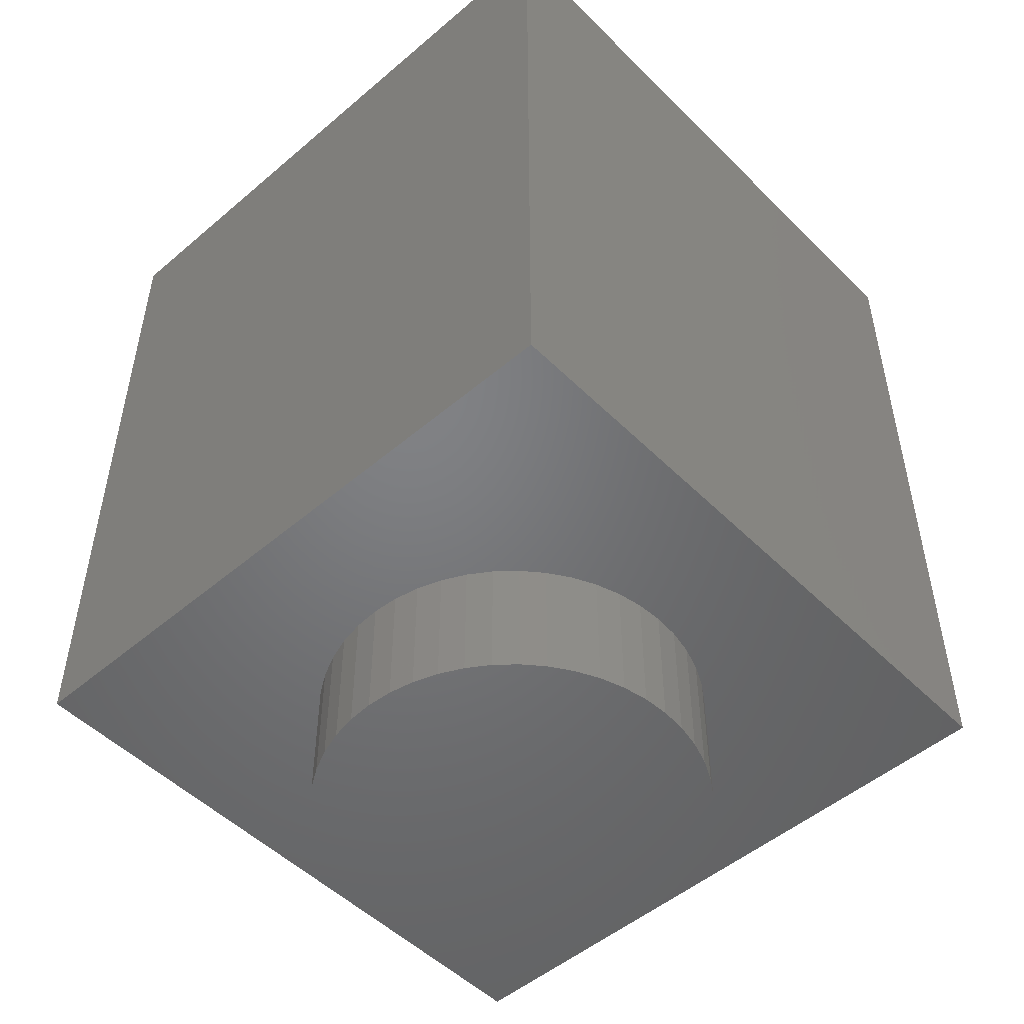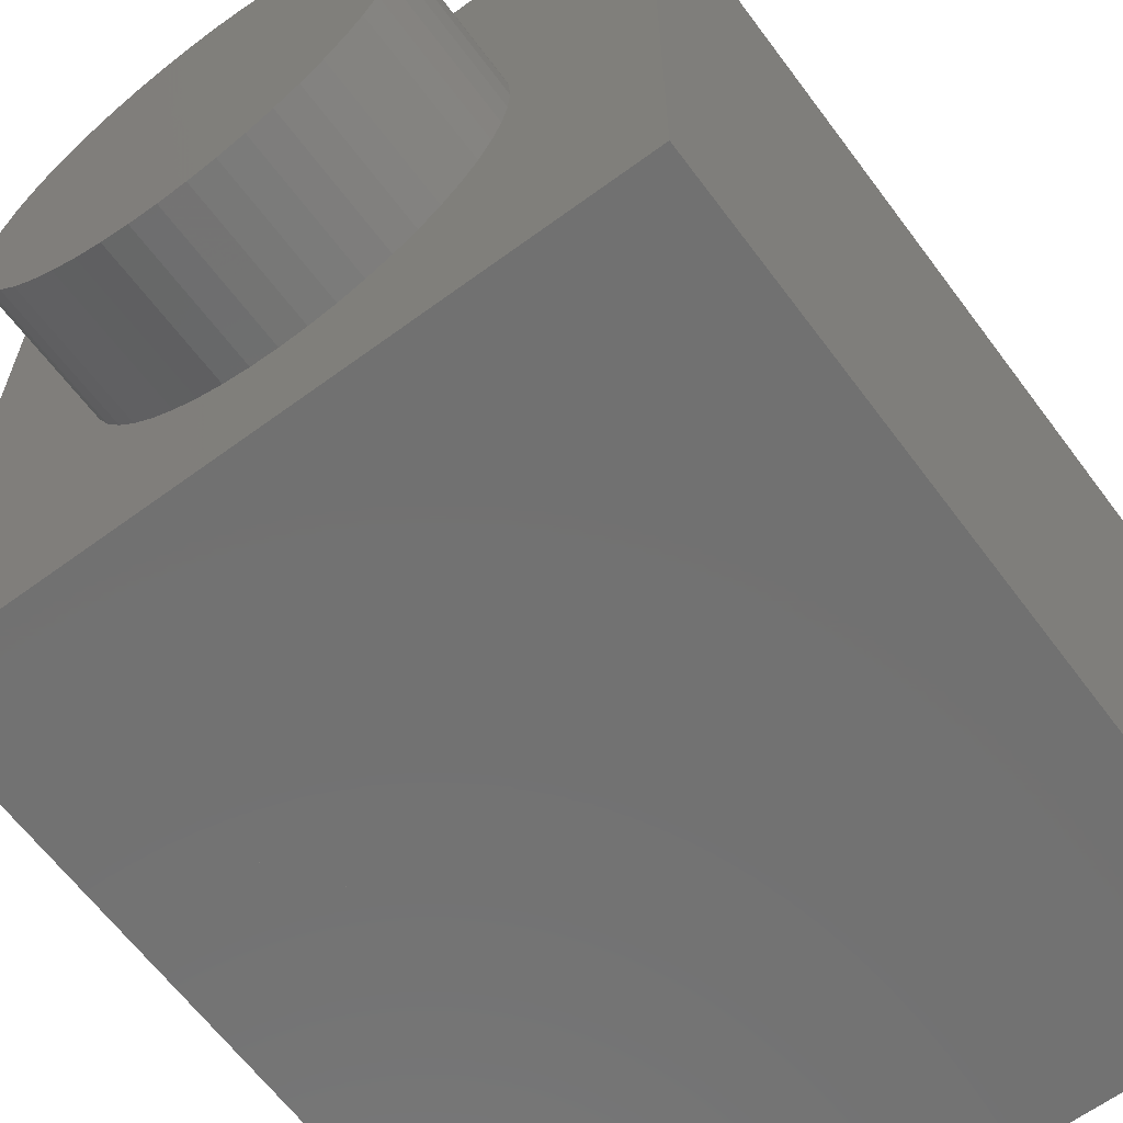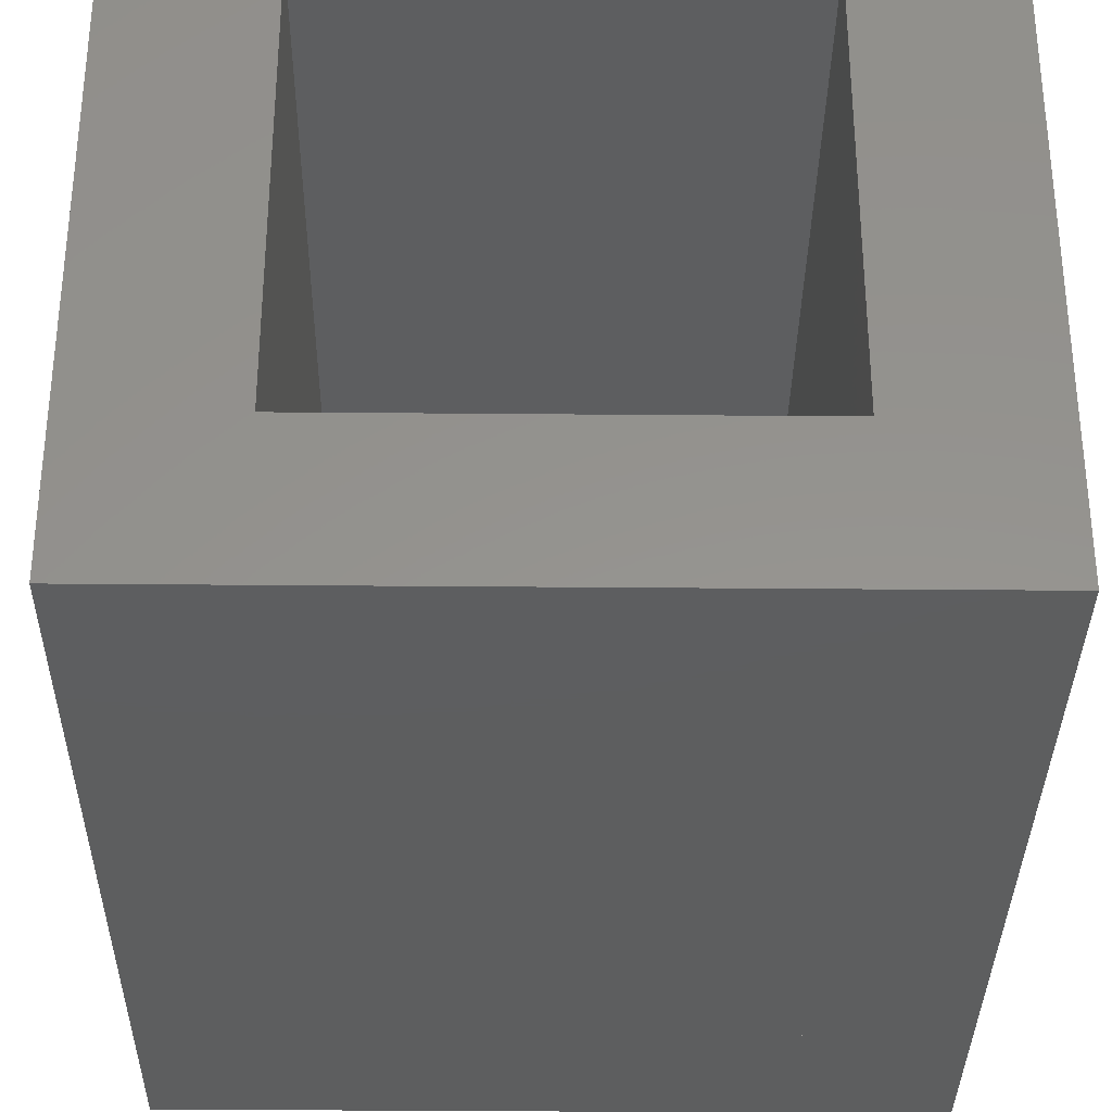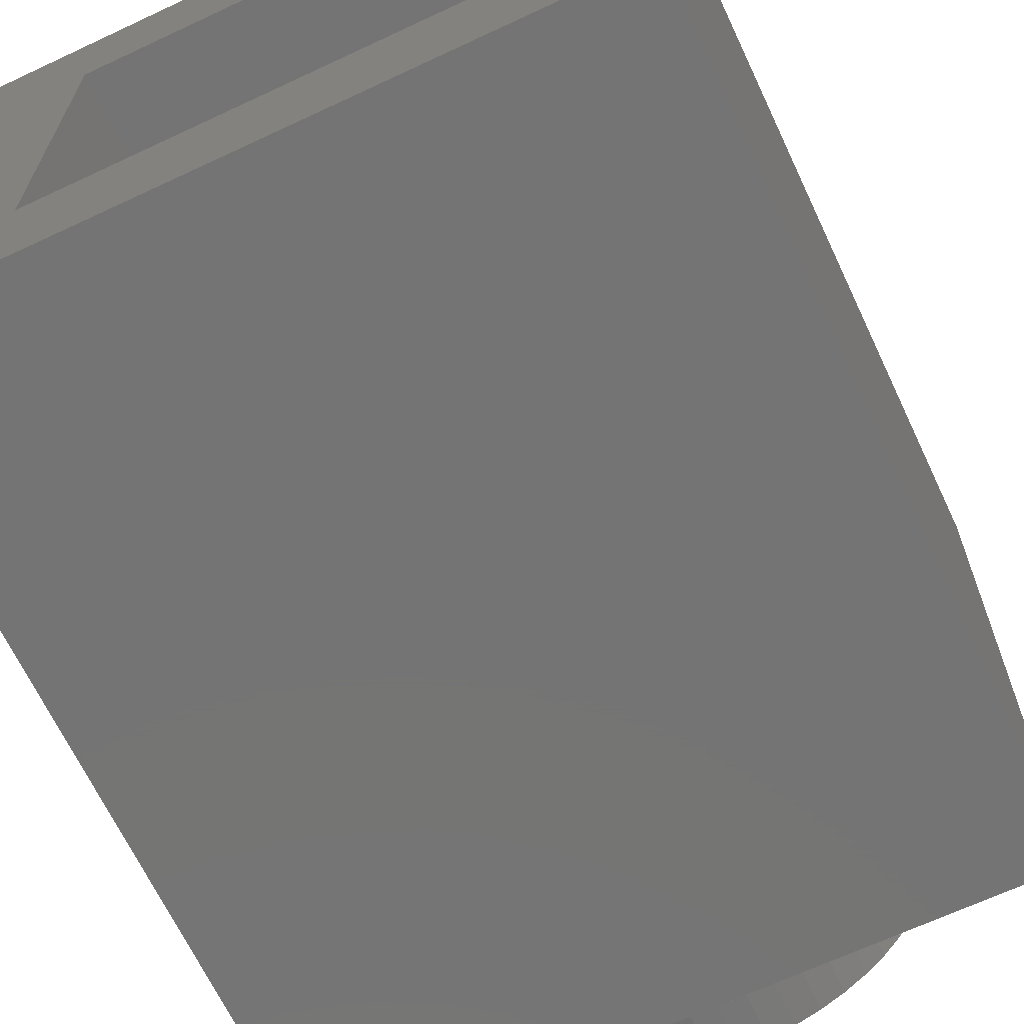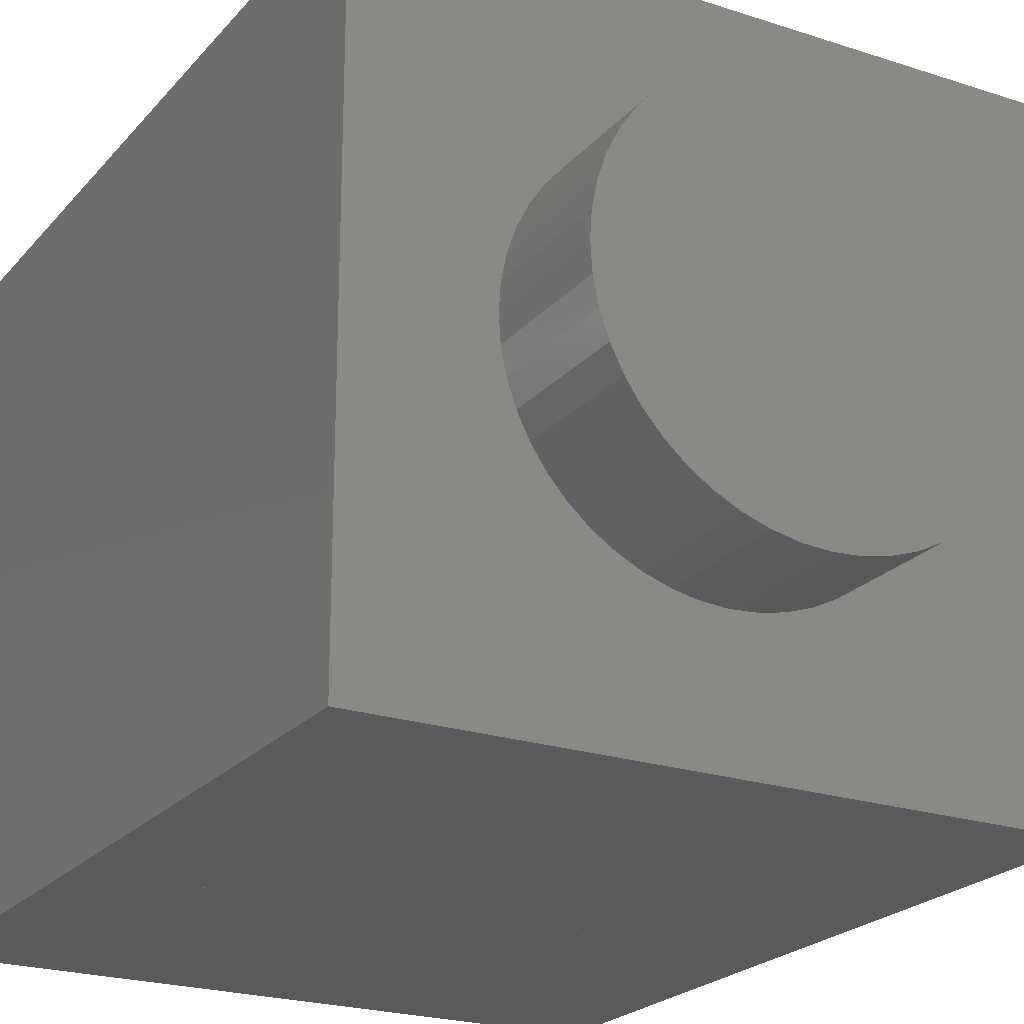
<metadata>
{"format":"stl","ext":"stl","renderer":"f3d","projection":"perspective","resolution":1024,"background":"white","views":[{"elev":-50.5,"azim":-47.1,"up":"+Y"},{"elev":-63.5,"azim":36.6,"up":"+Z"},{"elev":-33.6,"azim":179.3,"up":"+Z"},{"elev":-66.7,"azim":-154.8,"up":"+Z"},{"elev":-22.6,"azim":-29.5,"up":"+Z"}]}
</metadata>
<code>
# stl→obj: 292 verts, 488 faces
v 0.3132 0 -2.379
v 0 -1.6 -2.4
v 0 0 -2.4
v 0.3132 -1.6 -2.379
v 0.6211 0 -2.318
v 0.6211 -1.6 -2.318
v 0.9185 0 -2.217
v 0.9185 -1.6 -2.217
v 1.2 0 -2.078
v 1.2 -1.6 -2.078
v 1.461 0 -1.904
v 1.461 -1.6 -1.904
v 1.697 0 -1.697
v 1.697 -1.6 -1.697
v 1.904 0 -1.461
v 1.904 -1.6 -1.461
v 2.078 0 -1.2
v 2.078 -1.6 -1.2
v 2.217 0 -0.9185
v 2.217 -1.6 -0.9185
v 2.318 0 -0.6211
v 2.318 -1.6 -0.6211
v 2.379 0 -0.3132
v 2.379 -1.6 -0.3132
v 2.4 0 0
v 2.4 -1.6 0
v 2.379 0 0.3132
v 2.379 -1.6 0.3132
v 2.318 0 0.6211
v 2.318 -1.6 0.6211
v 2.217 0 0.9185
v 2.217 -1.6 0.9185
v 2.078 0 1.2
v 2.078 -1.6 1.2
v 1.904 0 1.461
v 1.904 -1.6 1.461
v 1.697 0 1.697
v 1.697 -1.6 1.697
v 1.461 0 1.904
v 1.461 -1.6 1.904
v 1.2 0 2.078
v 1.2 -1.6 2.078
v 0.9185 0 2.217
v 0.9185 -1.6 2.217
v 0.6211 0 2.318
v 0.6211 -1.6 2.318
v 0.3132 0 2.379
v 0.3132 -1.6 2.379
v 0 0 2.4
v 0 -1.6 2.4
v -0.3132 0 2.379
v -0.3132 -1.6 2.379
v -0.6211 0 2.318
v -0.6211 -1.6 2.318
v -0.9185 0 2.217
v -0.9185 -1.6 2.217
v -1.2 0 2.078
v -1.2 -1.6 2.078
v -1.461 0 1.904
v -1.461 -1.6 1.904
v -1.697 0 1.697
v -1.697 -1.6 1.697
v -1.904 0 1.461
v -1.904 -1.6 1.461
v -2.078 0 1.2
v -2.078 -1.6 1.2
v -2.217 0 0.9185
v -2.217 -1.6 0.9185
v -2.318 0 0.6211
v -2.318 -1.6 0.6211
v -2.379 0 0.3132
v -2.379 -1.6 0.3132
v -2.4 0 0
v -2.4 -1.6 0
v -2.379 0 -0.3132
v -2.379 -1.6 -0.3132
v -2.318 0 -0.6211
v -2.318 -1.6 -0.6211
v -2.217 0 -0.9185
v -2.217 -1.6 -0.9185
v -2.078 0 -1.2
v -2.078 -1.6 -1.2
v -1.904 0 -1.461
v -1.904 -1.6 -1.461
v -1.697 0 -1.697
v -1.697 -1.6 -1.697
v -1.461 0 -1.904
v -1.461 -1.6 -1.904
v -1.2 0 -2.078
v -1.2 -1.6 -2.078
v -0.9185 0 -2.217
v -0.9185 -1.6 -2.217
v -0.6211 0 -2.318
v -0.6211 -1.6 -2.318
v -0.3132 0 -2.379
v -0.3132 -1.6 -2.379
v 0 -1.6 0
v -4 0 4
v -4 0 -4
v 4 0 -4
v 4 0 4
v 4 9.6 4
v -4 9.6 4
v 4 9.6 -4
v -4 9.6 -4
v 2.4 1.6 2.4
v -2.4 1.6 -2.4
v -2.4 1.6 2.4
v 2.4 1.6 -2.4
v -2.4 9.6 2.4
v 2.4 9.6 2.4
v 2.4 9.6 -2.4
v -2.4 9.6 -2.4
v 2.6 8 -4
v -2.6 8 -4
v -2.6 1.8 -4
v 2.6 1.8 -4
v -1.8 7.2 -4
v -2.6 7.2 -4
v -2.593 7.304 -4
v -2.573 7.407 -4
v -2.539 7.506 -4
v -2.493 7.6 -4
v -2.435 7.687 -4
v -2.366 7.766 -4
v -2.287 7.835 -4
v -2.2 7.893 -4
v -2.106 7.939 -4
v -2.007 7.973 -4
v -1.904 7.993 -4
v -1.8 8 -4
v -1.8 2.6 -4
v -2.593 2.496 -4
v -2.6 2.6 -4
v -2.573 2.393 -4
v -2.539 2.294 -4
v -2.493 2.2 -4
v -2.435 2.113 -4
v -2.366 2.034 -4
v -2.287 1.965 -4
v -2.2 1.907 -4
v -2.106 1.861 -4
v -2.007 1.827 -4
v -1.904 1.807 -4
v -1.8 1.8 -4
v 1.8 2.6 -4
v 2.6 2.6 -4
v 2.593 2.496 -4
v 2.573 2.393 -4
v 2.539 2.294 -4
v 2.493 2.2 -4
v 2.435 2.113 -4
v 2.366 2.034 -4
v 2.287 1.965 -4
v 2.2 1.907 -4
v 2.106 1.861 -4
v 2.007 1.827 -4
v 1.904 1.807 -4
v 1.8 1.8 -4
v 1.8 7.2 -4
v 2.593 7.304 -4
v 2.6 7.2 -4
v 2.573 7.407 -4
v 2.539 7.506 -4
v 2.493 7.6 -4
v 2.435 7.687 -4
v 2.366 7.766 -4
v 2.287 7.835 -4
v 2.2 7.893 -4
v 2.106 7.939 -4
v 2.007 7.973 -4
v 1.904 7.993 -4
v 1.8 8 -4
v -0.6 3 -4
v -0.1043 3.104 -4
v -0.1 3 -4
v -0.1171 3.207 -4
v -0.138 3.306 -4
v -0.167 3.4 -4
v -0.2033 3.487 -4
v -0.2465 3.566 -4
v -0.2956 3.635 -4
v -0.35 3.693 -4
v -0.4087 3.739 -4
v -0.4706 3.773 -4
v -0.5348 3.793 -4
v -0.6 3.8 -4
v -0.1 3.8 -4
v 0.4 3 -4
v -0.0957 3.104 -4
v -0.0829 3.207 -4
v -0.062 3.306 -4
v -0.033 3.4 -4
v 0.0033 3.487 -4
v 0.0465 3.566 -4
v 0.0956 3.635 -4
v 0.15 3.693 -4
v 0.2087 3.739 -4
v 0.2706 3.773 -4
v 0.3348 3.793 -4
v 0.4 3.8 -4
v 0.4 6.6 -4
v 0.0034 6.47 -4
v 0 6.6 -4
v 0.0136 6.341 -4
v 0.0304 6.217 -4
v 0.0536 6.1 -4
v 0.0826 5.991 -4
v 0.1172 5.893 -4
v 0.1565 5.807 -4
v 0.2 5.734 -4
v 0.2469 5.676 -4
v 0.2965 5.634 -4
v 0.3478 5.609 -4
v 0.4 5.6 -4
v 0 5.6 -4
v -0.4 6.6 -4
v -0.0034 6.47 -4
v -0.0136 6.341 -4
v -0.0304 6.217 -4
v -0.0536 6.1 -4
v -0.0826 5.991 -4
v -0.1172 5.893 -4
v -0.1565 5.807 -4
v -0.2 5.734 -4
v -0.2469 5.676 -4
v -0.2965 5.634 -4
v -0.3478 5.609 -4
v -0.4 5.6 -4
v 1.8 4.2 -4
v 1.8 4.6 -4
v 1.904 4.597 -4
v 2.007 4.586 -4
v 2.106 4.57 -4
v 2.2 4.546 -4
v 2.287 4.517 -4
v 2.366 4.483 -4
v 2.435 4.444 -4
v 2.493 4.4 -4
v 2.539 4.353 -4
v 2.573 4.303 -4
v 2.593 4.252 -4
v 2.6 4.2 -4
v 2.6 4.6 -4
v 1.8 5 -4
v 1.904 4.603 -4
v 2.007 4.614 -4
v 2.106 4.63 -4
v 2.2 4.654 -4
v 2.287 4.683 -4
v 2.366 4.717 -4
v 2.435 4.756 -4
v 2.493 4.8 -4
v 2.539 4.847 -4
v 2.573 4.896 -4
v 2.593 4.948 -4
v 2.6 5 -4
v -0.8 5.6 -4
v -0.6434 5.203 -4
v -0.8 5.2 -4
v -0.4894 5.214 -4
v -0.3408 5.23 -4
v -0.2 5.254 -4
v -0.0694 5.283 -4
v 0.0485 5.317 -4
v 0.1521 5.356 -4
v 0.2392 5.4 -4
v 0.3087 5.447 -4
v 0.3591 5.497 -4
v 0.3897 5.548 -4
v 0.4 5.2 -4
v -0.8 3.8 -4
v -0.8 4.2 -4
v -0.6434 4.197 -4
v -0.4894 4.186 -4
v -0.3408 4.17 -4
v -0.2 4.146 -4
v -0.0694 4.117 -4
v 0.0485 4.083 -4
v 0.1521 4.043 -4
v 0.2392 4 -4
v 0.3087 3.953 -4
v 0.3591 3.904 -4
v 0.3897 3.852 -4
v 0.4 4.2 -4
v -2.6 3.8 -4
v -0.6 2.6 -4
v 2.6 3 -4
v 1.8 5.2 -4
v 0.4 8 -4
v -2.6 6.6 -4
v -2.6 5.6 -4
f 1 2 3
f 2 1 4
f 5 4 1
f 4 5 6
f 7 6 5
f 6 7 8
f 9 8 7
f 8 9 10
f 11 10 9
f 10 11 12
f 13 12 11
f 12 13 14
f 15 14 13
f 14 15 16
f 17 16 15
f 16 17 18
f 19 18 17
f 18 19 20
f 21 20 19
f 20 21 22
f 23 22 21
f 22 23 24
f 25 24 23
f 24 25 26
f 27 26 25
f 26 27 28
f 29 28 27
f 28 29 30
f 31 30 29
f 30 31 32
f 33 32 31
f 32 33 34
f 35 34 33
f 34 35 36
f 37 36 35
f 36 37 38
f 39 38 37
f 38 39 40
f 41 40 39
f 40 41 42
f 43 42 41
f 42 43 44
f 45 44 43
f 44 45 46
f 47 46 45
f 46 47 48
f 49 48 47
f 48 49 50
f 51 50 49
f 50 51 52
f 53 52 51
f 52 53 54
f 55 54 53
f 54 55 56
f 57 56 55
f 56 57 58
f 59 58 57
f 58 59 60
f 61 60 59
f 60 61 62
f 63 62 61
f 62 63 64
f 65 64 63
f 64 65 66
f 67 66 65
f 66 67 68
f 69 68 67
f 68 69 70
f 71 70 69
f 70 71 72
f 73 72 71
f 72 73 74
f 75 74 73
f 74 75 76
f 77 76 75
f 76 77 78
f 79 78 77
f 78 79 80
f 81 80 79
f 80 81 82
f 83 82 81
f 82 83 84
f 85 84 83
f 84 85 86
f 87 86 85
f 86 87 88
f 89 88 87
f 88 89 90
f 91 90 89
f 90 91 92
f 93 92 91
f 92 93 94
f 95 94 93
f 94 95 96
f 3 96 95
f 96 3 2
f 97 2 4
f 97 4 6
f 97 6 8
f 97 8 10
f 97 10 12
f 97 12 14
f 97 14 16
f 97 16 18
f 97 18 20
f 97 20 22
f 97 22 24
f 97 24 26
f 97 26 28
f 97 28 30
f 97 30 32
f 97 32 34
f 97 34 36
f 97 36 38
f 97 38 40
f 97 40 42
f 97 42 44
f 97 44 46
f 97 46 48
f 97 48 50
f 97 50 52
f 97 52 54
f 97 54 56
f 97 56 58
f 97 58 60
f 97 60 62
f 97 62 64
f 97 64 66
f 97 66 68
f 97 68 70
f 97 70 72
f 97 72 74
f 97 74 76
f 97 76 78
f 97 78 80
f 97 80 82
f 97 82 84
f 97 84 86
f 97 86 88
f 97 88 90
f 97 90 92
f 97 92 94
f 97 94 96
f 97 96 2
f 98 99 100
f 100 101 98
f 98 101 102
f 102 103 98
f 101 100 104
f 104 102 101
f 99 98 103
f 103 105 99
f 106 107 108
f 107 106 109
f 106 110 111
f 110 106 108
f 109 111 112
f 111 109 106
f 107 112 113
f 112 107 109
f 108 113 110
f 113 108 107
f 113 112 104
f 104 105 113
f 104 112 111
f 111 102 104
f 111 110 103
f 103 102 111
f 103 110 113
f 113 105 103
f 105 104 114
f 114 115 105
f 116 117 100
f 100 99 116
f 118 119 120
f 118 120 121
f 118 121 122
f 118 122 123
f 118 123 124
f 118 124 125
f 118 125 126
f 118 126 127
f 118 127 128
f 118 128 129
f 118 129 130
f 118 130 131
f 120 119 115
f 121 120 115
f 122 121 115
f 123 122 115
f 124 123 115
f 125 124 115
f 126 125 115
f 127 126 115
f 128 127 115
f 129 128 115
f 130 129 115
f 131 130 115
f 132 133 134
f 132 135 133
f 132 136 135
f 132 137 136
f 132 138 137
f 132 139 138
f 132 140 139
f 132 141 140
f 132 142 141
f 132 143 142
f 132 144 143
f 132 145 144
f 133 116 134
f 135 116 133
f 136 116 135
f 137 116 136
f 138 116 137
f 139 116 138
f 140 116 139
f 141 116 140
f 142 116 141
f 143 116 142
f 144 116 143
f 145 116 144
f 146 147 148
f 146 148 149
f 146 149 150
f 146 150 151
f 146 151 152
f 146 152 153
f 146 153 154
f 146 154 155
f 146 155 156
f 146 156 157
f 146 157 158
f 146 158 159
f 148 147 117
f 149 148 117
f 150 149 117
f 151 150 117
f 152 151 117
f 153 152 117
f 154 153 117
f 155 154 117
f 156 155 117
f 157 156 117
f 158 157 117
f 159 158 117
f 160 161 162
f 160 163 161
f 160 164 163
f 160 165 164
f 160 166 165
f 160 167 166
f 160 168 167
f 160 169 168
f 160 170 169
f 160 171 170
f 160 172 171
f 160 173 172
f 161 114 162
f 163 114 161
f 164 114 163
f 165 114 164
f 166 114 165
f 167 114 166
f 168 114 167
f 169 114 168
f 170 114 169
f 171 114 170
f 172 114 171
f 173 114 172
f 174 175 176
f 174 177 175
f 174 178 177
f 174 179 178
f 174 180 179
f 174 181 180
f 174 182 181
f 174 183 182
f 174 184 183
f 174 185 184
f 174 186 185
f 174 187 186
f 175 188 176
f 177 188 175
f 178 188 177
f 179 188 178
f 180 188 179
f 181 188 180
f 182 188 181
f 183 188 182
f 184 188 183
f 185 188 184
f 186 188 185
f 187 188 186
f 189 176 190
f 189 190 191
f 189 191 192
f 189 192 193
f 189 193 194
f 189 194 195
f 189 195 196
f 189 196 197
f 189 197 198
f 189 198 199
f 189 199 200
f 189 200 201
f 190 176 188
f 191 190 188
f 192 191 188
f 193 192 188
f 194 193 188
f 195 194 188
f 196 195 188
f 197 196 188
f 198 197 188
f 199 198 188
f 200 199 188
f 201 200 188
f 202 203 204
f 202 205 203
f 202 206 205
f 202 207 206
f 202 208 207
f 202 209 208
f 202 210 209
f 202 211 210
f 202 212 211
f 202 213 212
f 202 214 213
f 202 215 214
f 203 216 204
f 205 216 203
f 206 216 205
f 207 216 206
f 208 216 207
f 209 216 208
f 210 216 209
f 211 216 210
f 212 216 211
f 213 216 212
f 214 216 213
f 215 216 214
f 217 204 218
f 217 218 219
f 217 219 220
f 217 220 221
f 217 221 222
f 217 222 223
f 217 223 224
f 217 224 225
f 217 225 226
f 217 226 227
f 217 227 228
f 217 228 229
f 218 204 216
f 219 218 216
f 220 219 216
f 221 220 216
f 222 221 216
f 223 222 216
f 224 223 216
f 225 224 216
f 226 225 216
f 227 226 216
f 228 227 216
f 229 228 216
f 230 231 232
f 230 232 233
f 230 233 234
f 230 234 235
f 230 235 236
f 230 236 237
f 230 237 238
f 230 238 239
f 230 239 240
f 230 240 241
f 230 241 242
f 230 242 243
f 232 231 244
f 233 232 244
f 234 233 244
f 235 234 244
f 236 235 244
f 237 236 244
f 238 237 244
f 239 238 244
f 240 239 244
f 241 240 244
f 242 241 244
f 243 242 244
f 245 246 231
f 245 247 246
f 245 248 247
f 245 249 248
f 245 250 249
f 245 251 250
f 245 252 251
f 245 253 252
f 245 254 253
f 245 255 254
f 245 256 255
f 245 257 256
f 246 244 231
f 247 244 246
f 248 244 247
f 249 244 248
f 250 244 249
f 251 244 250
f 252 244 251
f 253 244 252
f 254 244 253
f 255 244 254
f 256 244 255
f 257 244 256
f 258 259 260
f 258 261 259
f 258 262 261
f 258 263 262
f 258 264 263
f 258 265 264
f 258 266 265
f 258 267 266
f 258 268 267
f 258 269 268
f 258 270 269
f 258 215 270
f 259 271 260
f 261 271 259
f 262 271 261
f 263 271 262
f 264 271 263
f 265 271 264
f 266 271 265
f 267 271 266
f 268 271 267
f 269 271 268
f 270 271 269
f 215 271 270
f 272 273 274
f 272 274 275
f 272 275 276
f 272 276 277
f 272 277 278
f 272 278 279
f 272 279 280
f 272 280 281
f 272 281 282
f 272 282 283
f 272 283 284
f 272 284 201
f 274 273 285
f 275 274 285
f 276 275 285
f 277 276 285
f 278 277 285
f 279 278 285
f 280 279 285
f 281 280 285
f 282 281 285
f 283 282 285
f 284 283 285
f 201 284 285
f 286 187 287
f 287 134 286
f 132 146 159
f 159 145 132
f 287 174 288
f 288 147 287
f 189 285 243
f 243 288 189
f 273 260 289
f 289 230 273
f 162 257 245
f 245 160 162
f 173 289 271
f 271 290 173
f 290 202 118
f 118 131 290
f 291 119 118
f 118 202 291
f 291 217 229
f 229 292 291
f 272 286 292
f 292 258 272
f 116 99 105
f 105 115 116
f 117 114 104
f 104 100 117

</code>
